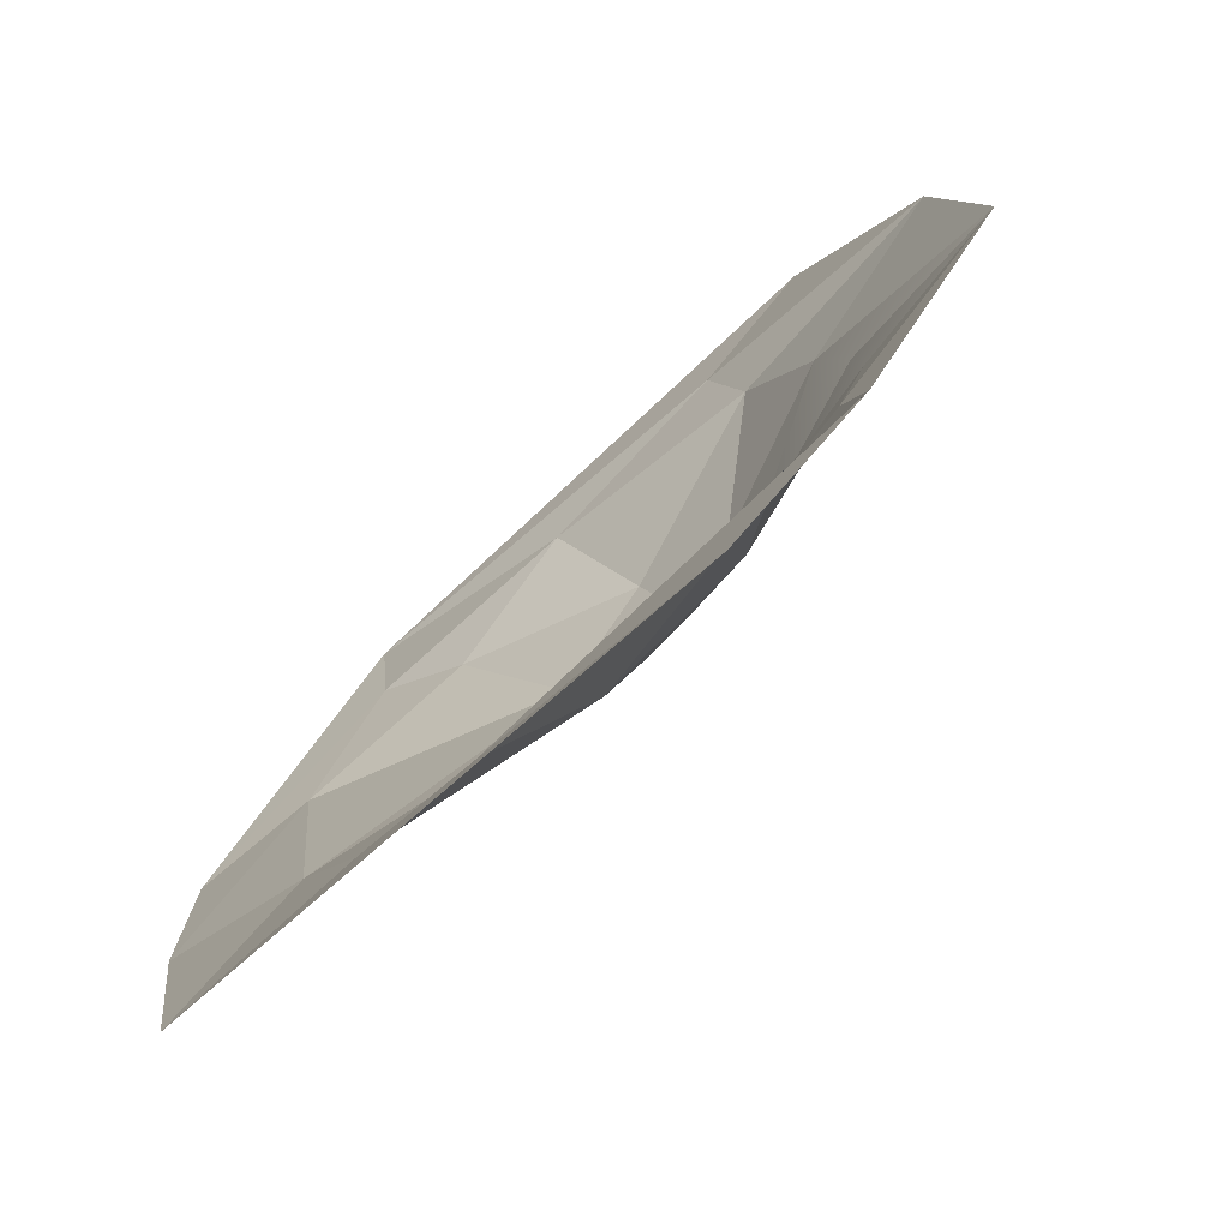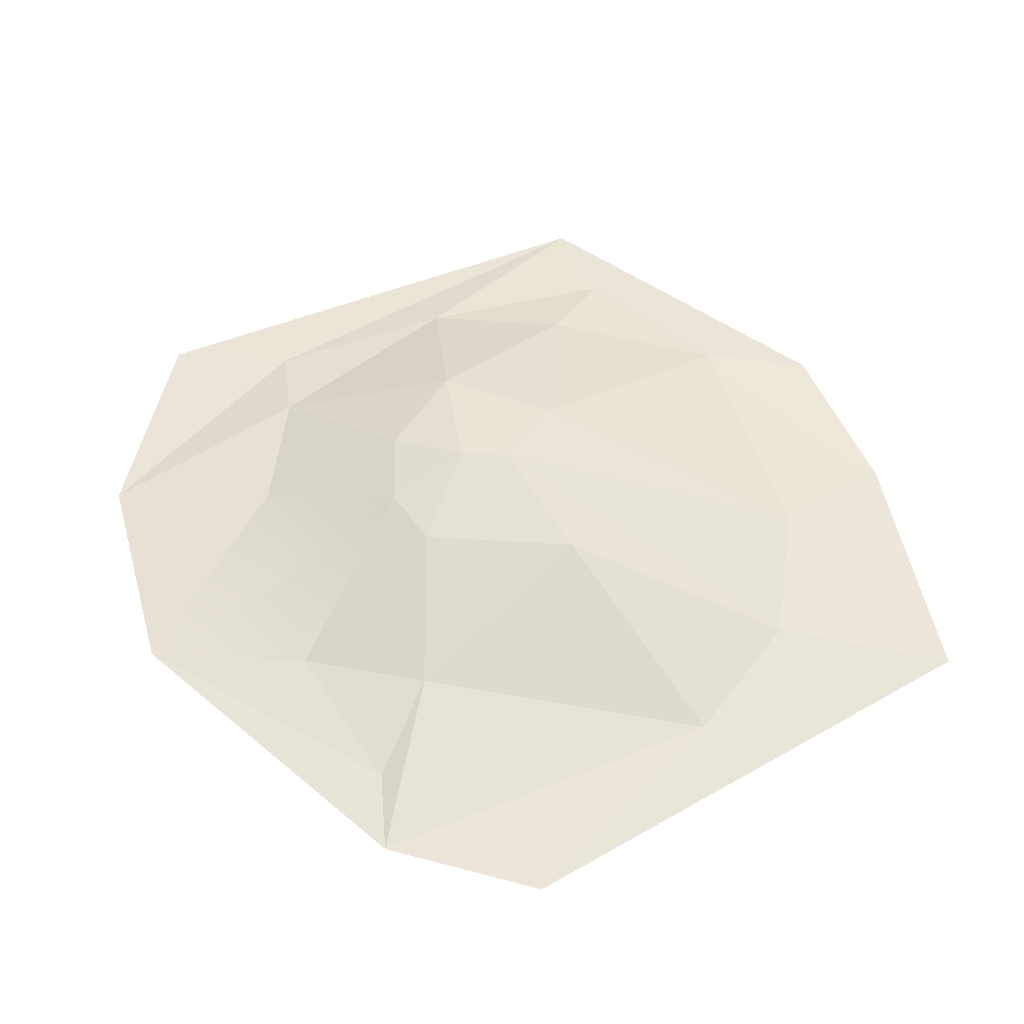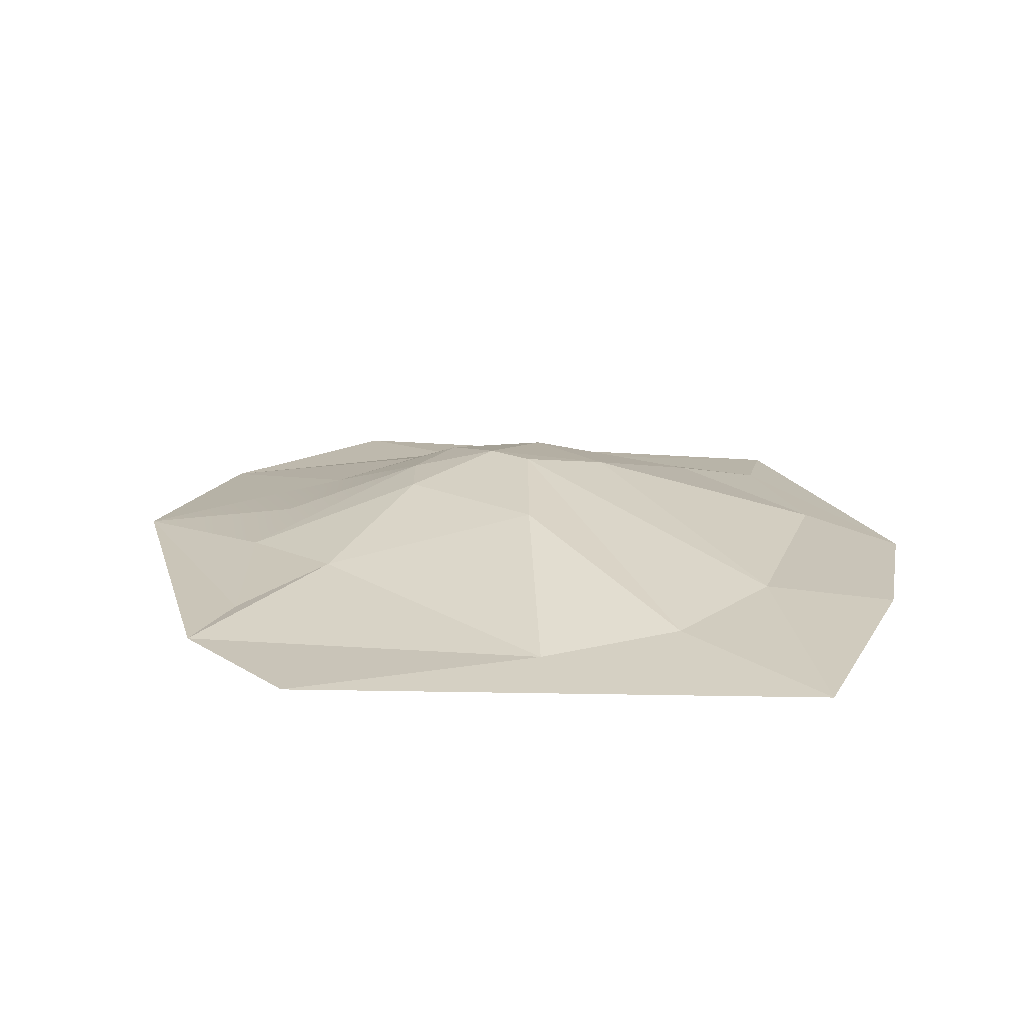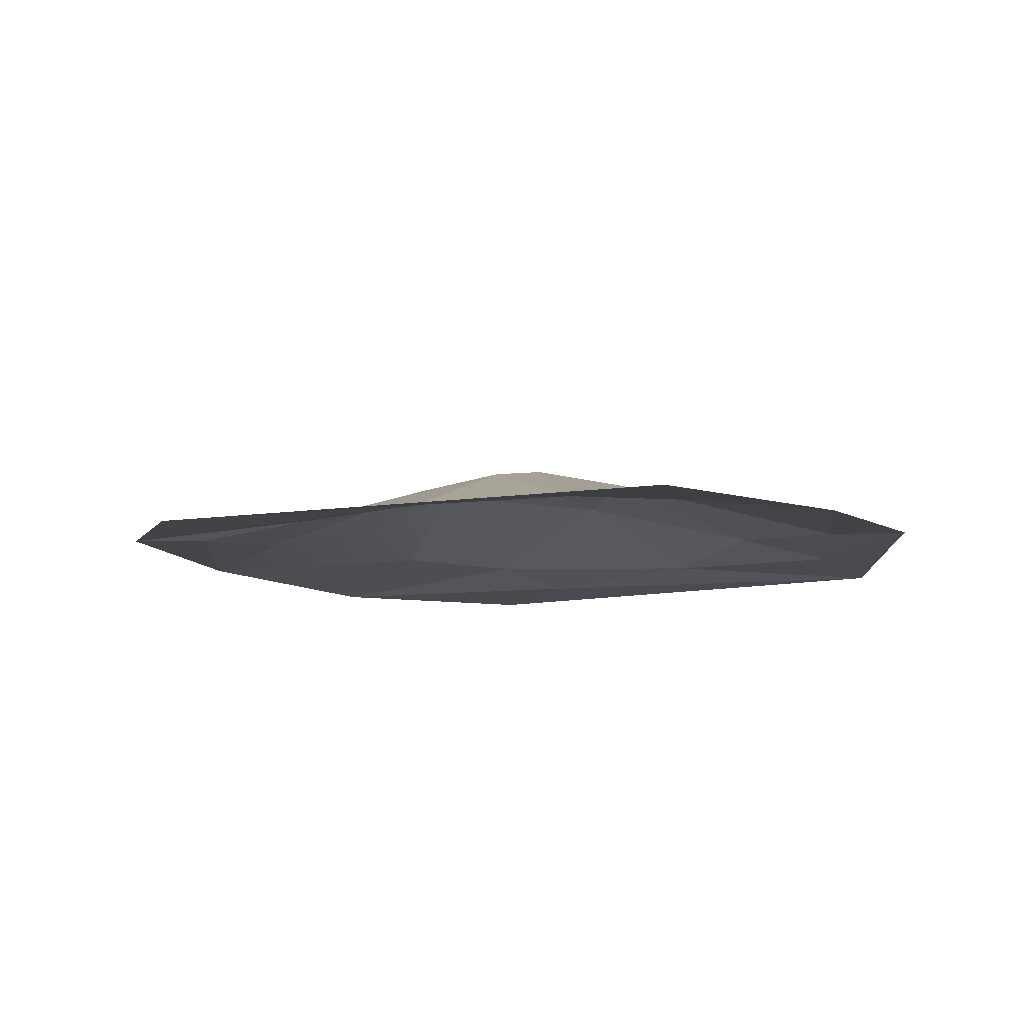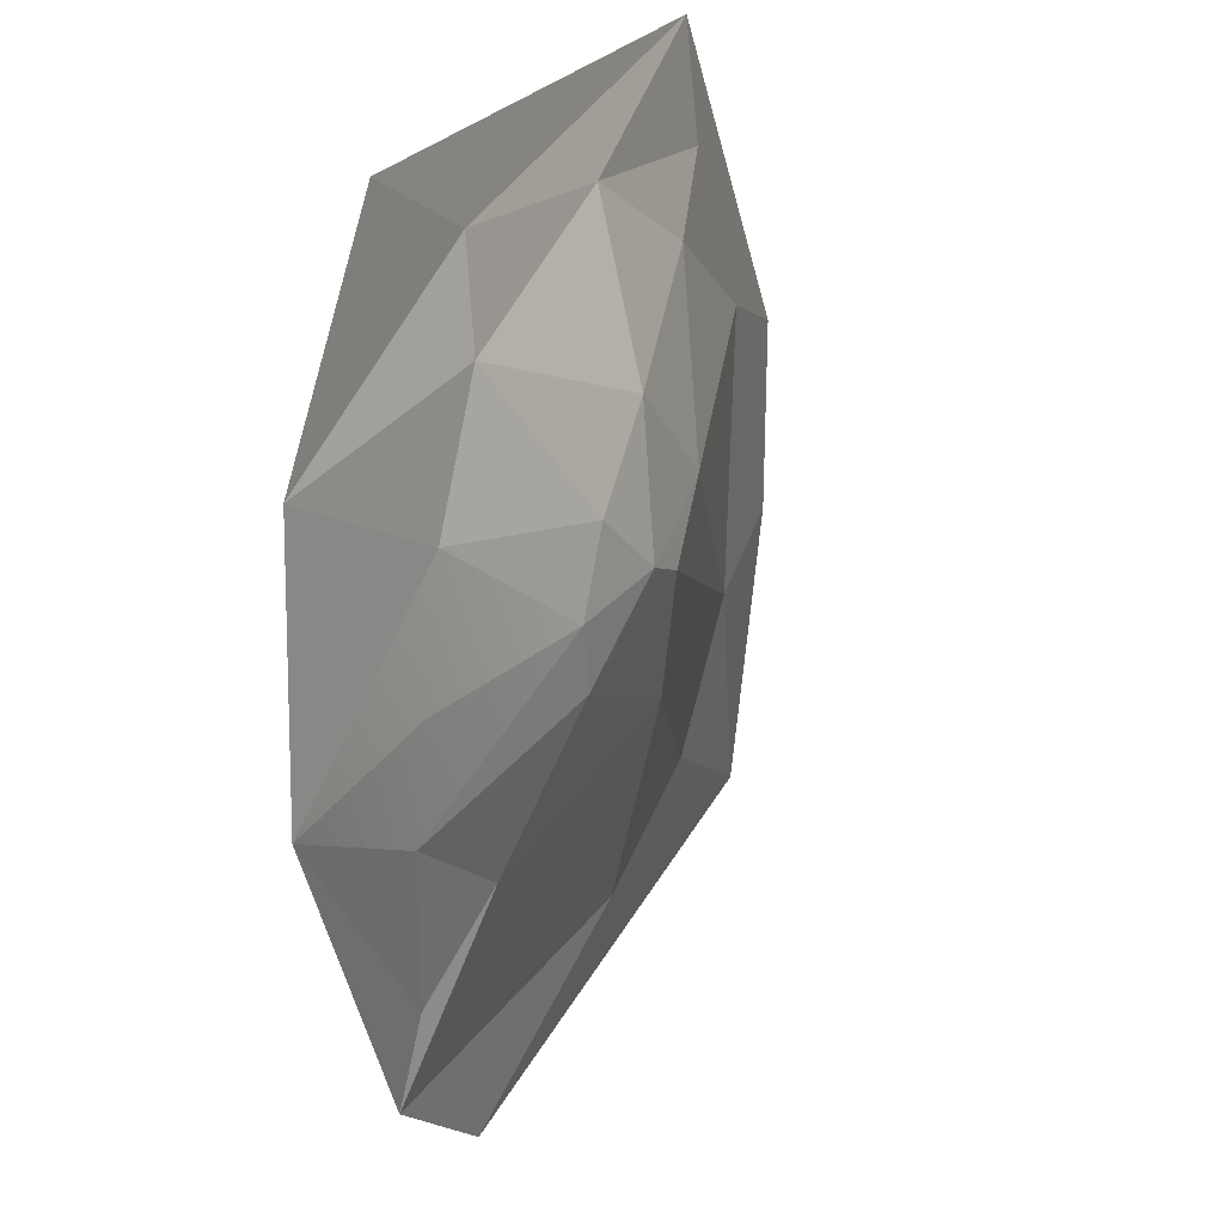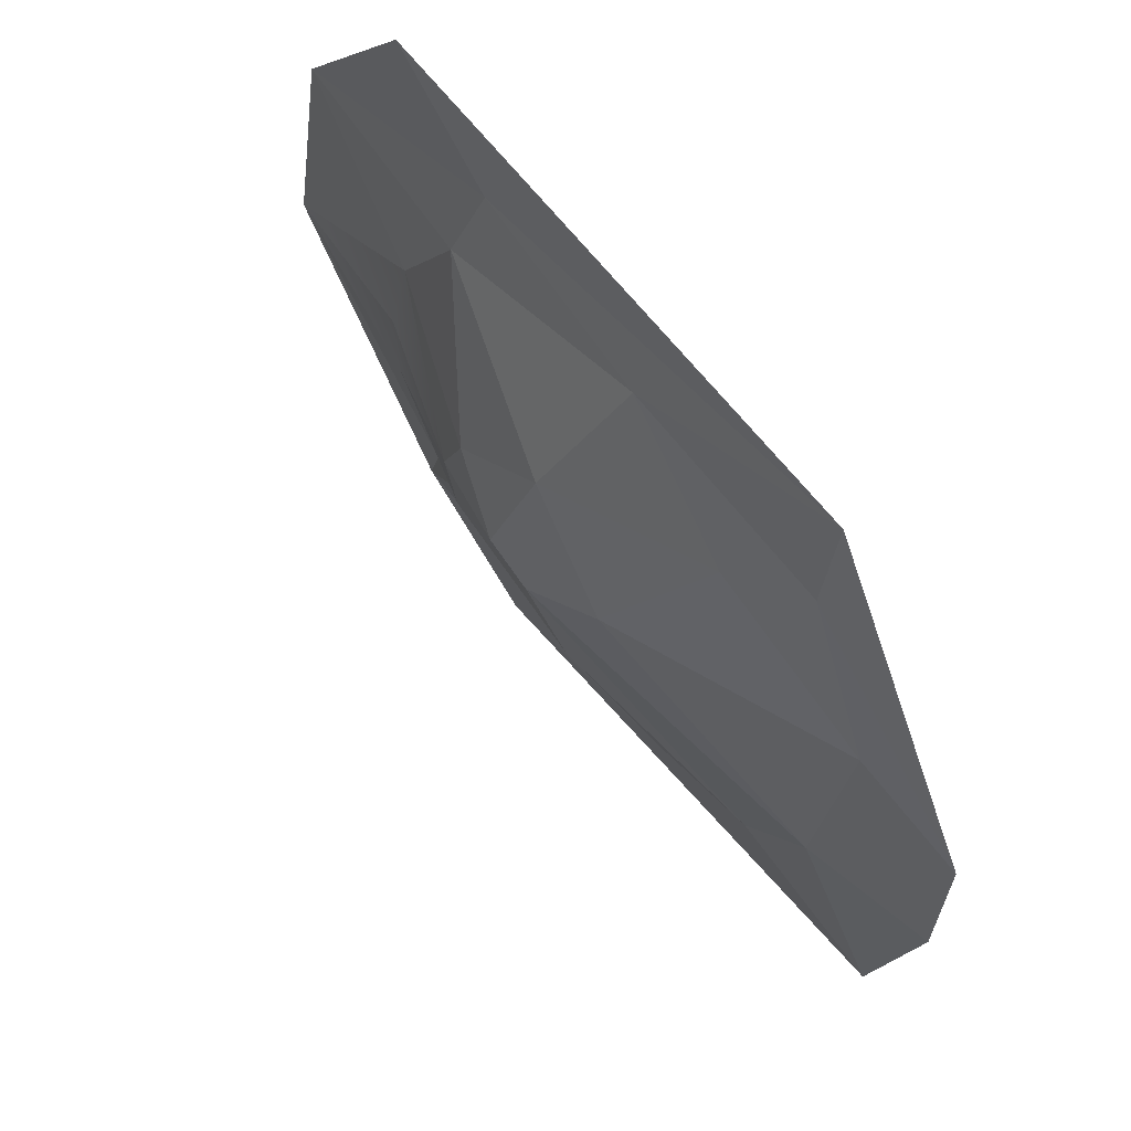
<metadata>
{"format":"obj","ext":"obj","renderer":"f3d","projection":"perspective","resolution":1024,"background":"white","views":[{"elev":-77.3,"azim":42.6,"up":"+Z"},{"elev":52.9,"azim":157.0,"up":"+Y"},{"elev":18.3,"azim":-169.2,"up":"+Y"},{"elev":-8.8,"azim":-147.7,"up":"+Y"},{"elev":25.0,"azim":114.9,"up":"+Z"},{"elev":65.5,"azim":-128.6,"up":"+Z"}]}
</metadata>
<code>
v 7.43 32.53 77.15
v 56.41 35.01 19.44
v 119.2 0.7316 -129.2
v -148.3 0.2812 -140
v -10.67 8.566 137.3
v -94.35 6.278 126.4
v 78.01 11.19 108.4
v 119.9 10.02 -32.44
v 181.5 5.551 0.5534
v -125.9 8.251 60.82
v 68.23 3.645 144.2
v 115.8 0.2773 172
v 169.3 0.7446 96.78
v -94.74 1.484 170.3
v -169.2 3.153 40.68
v 105.2 12.36 60.49
v -62.18 15.22 103.8
v 44.13 35.94 49.7
v -29.49 35.97 38.24
v 1.694 42.11 16.84
v 20.51 42.57 25.51
v -169.3 2.912 -34.15
v -115.1 10.06 -46.56
v -8.317 32.47 -35.52
v 51.07 34.23 -6.774
v -83.47 7.335 -98.81
v 75.95 14.21 -65.72
v 108.5 3.758 -97.1
v -30.42 4.102 -129.7
v 65.73 0 -172
v 116.2 12.61 10.41
f 14 12 11
f 14 11 5
f 11 12 13
f 14 5 6
f 6 5 17
f 11 7 5
f 5 7 1
f 11 13 7
f 7 13 16
f 13 9 16
f 15 14 6
f 6 17 10
f 5 1 17
f 1 7 18
f 18 7 16
f 6 10 15
f 17 1 19
f 17 19 10
f 1 21 19
f 19 21 20
f 1 18 21
f 21 18 2
f 18 16 2
f 16 9 31
f 8 31 9
f 15 10 22
f 10 23 22
f 10 19 23
f 19 20 23
f 21 2 25
f 20 21 25
f 20 25 24
f 2 8 25
f 20 26 23
f 20 24 26
f 24 25 27
f 24 27 29
f 25 8 27
f 8 9 28
f 23 26 4
f 22 23 4
f 27 8 28
f 28 9 3
f 26 29 4
f 26 24 29
f 29 27 3
f 27 28 3
f 29 30 4
f 29 3 30
f 2 31 8
f 16 31 2

</code>
